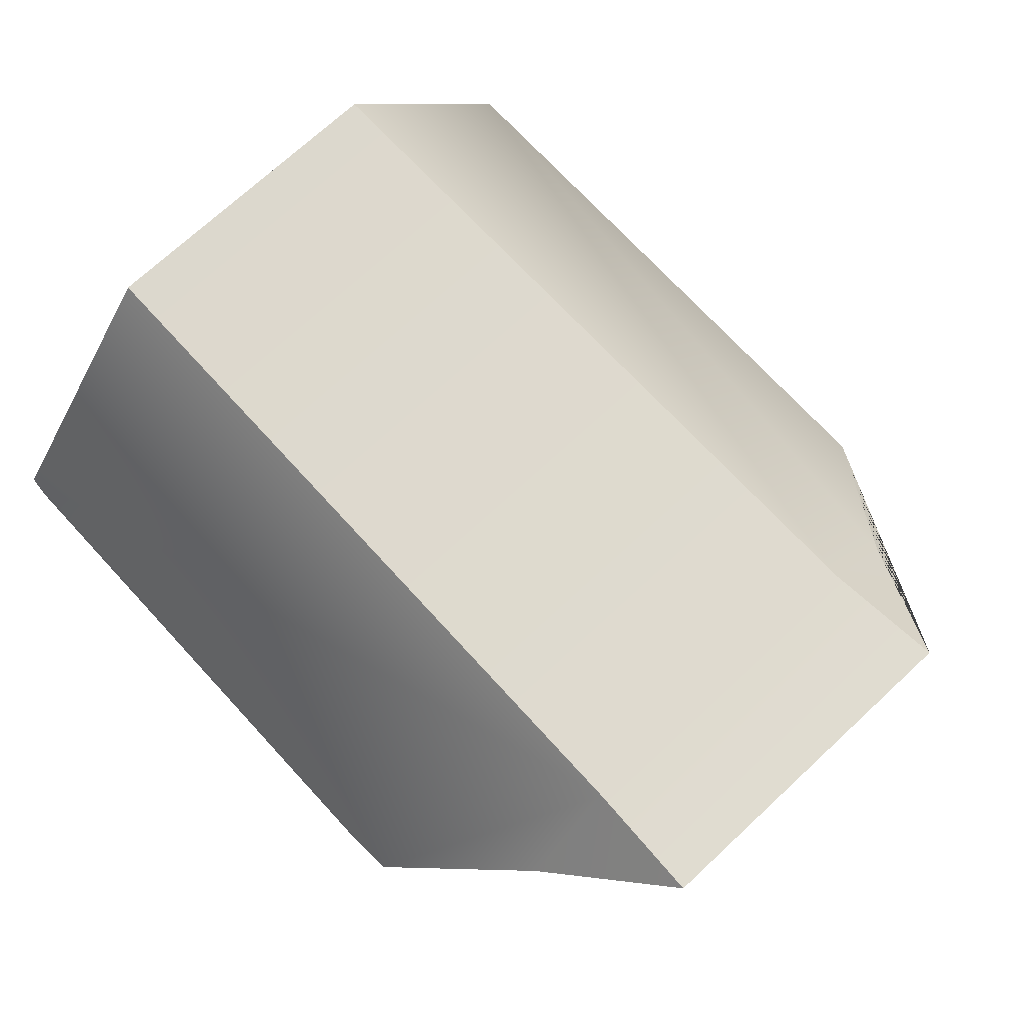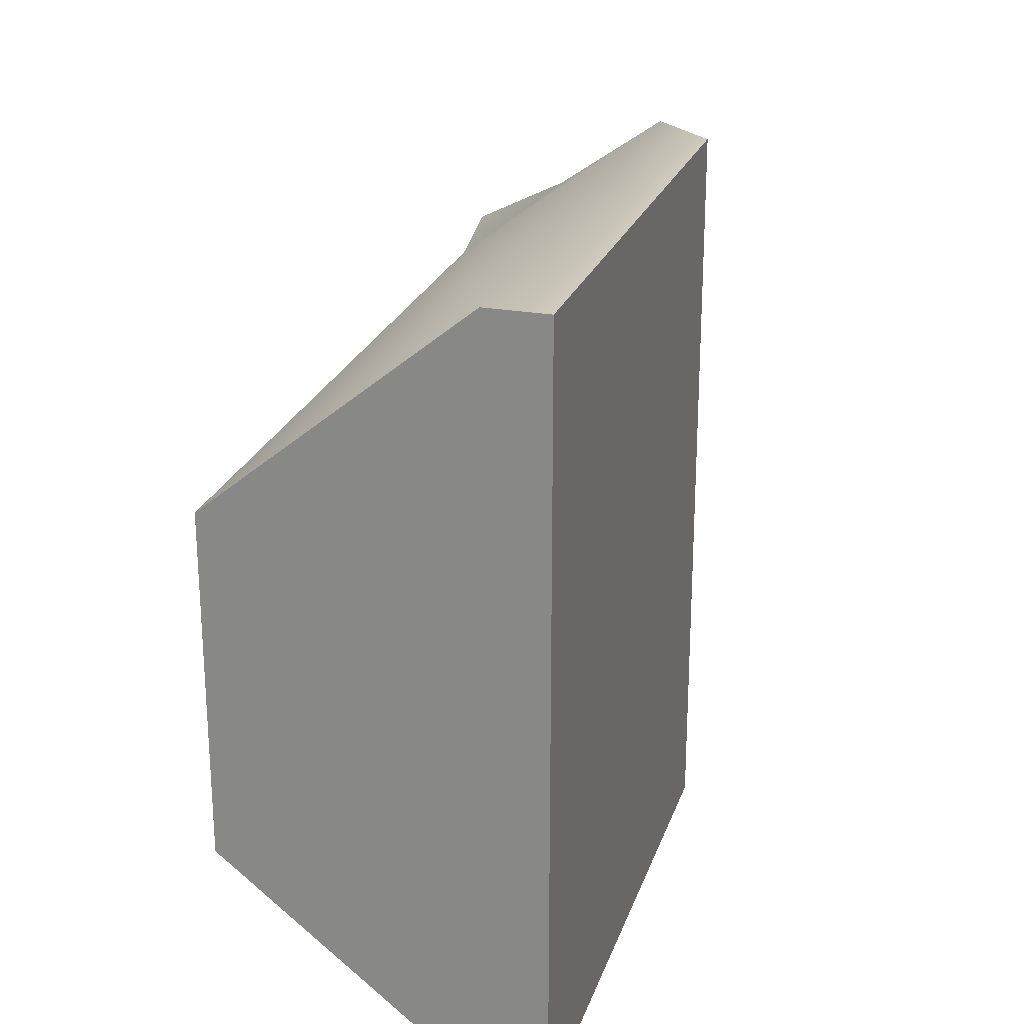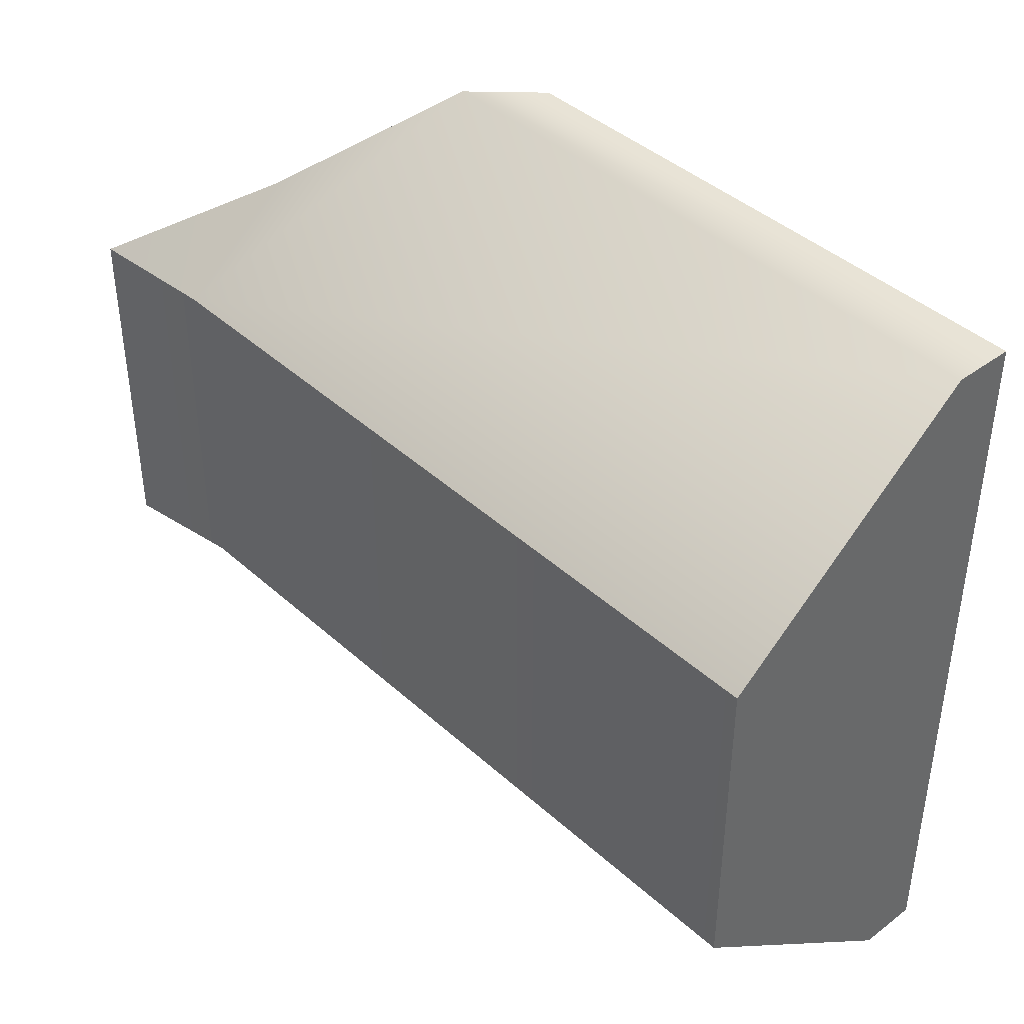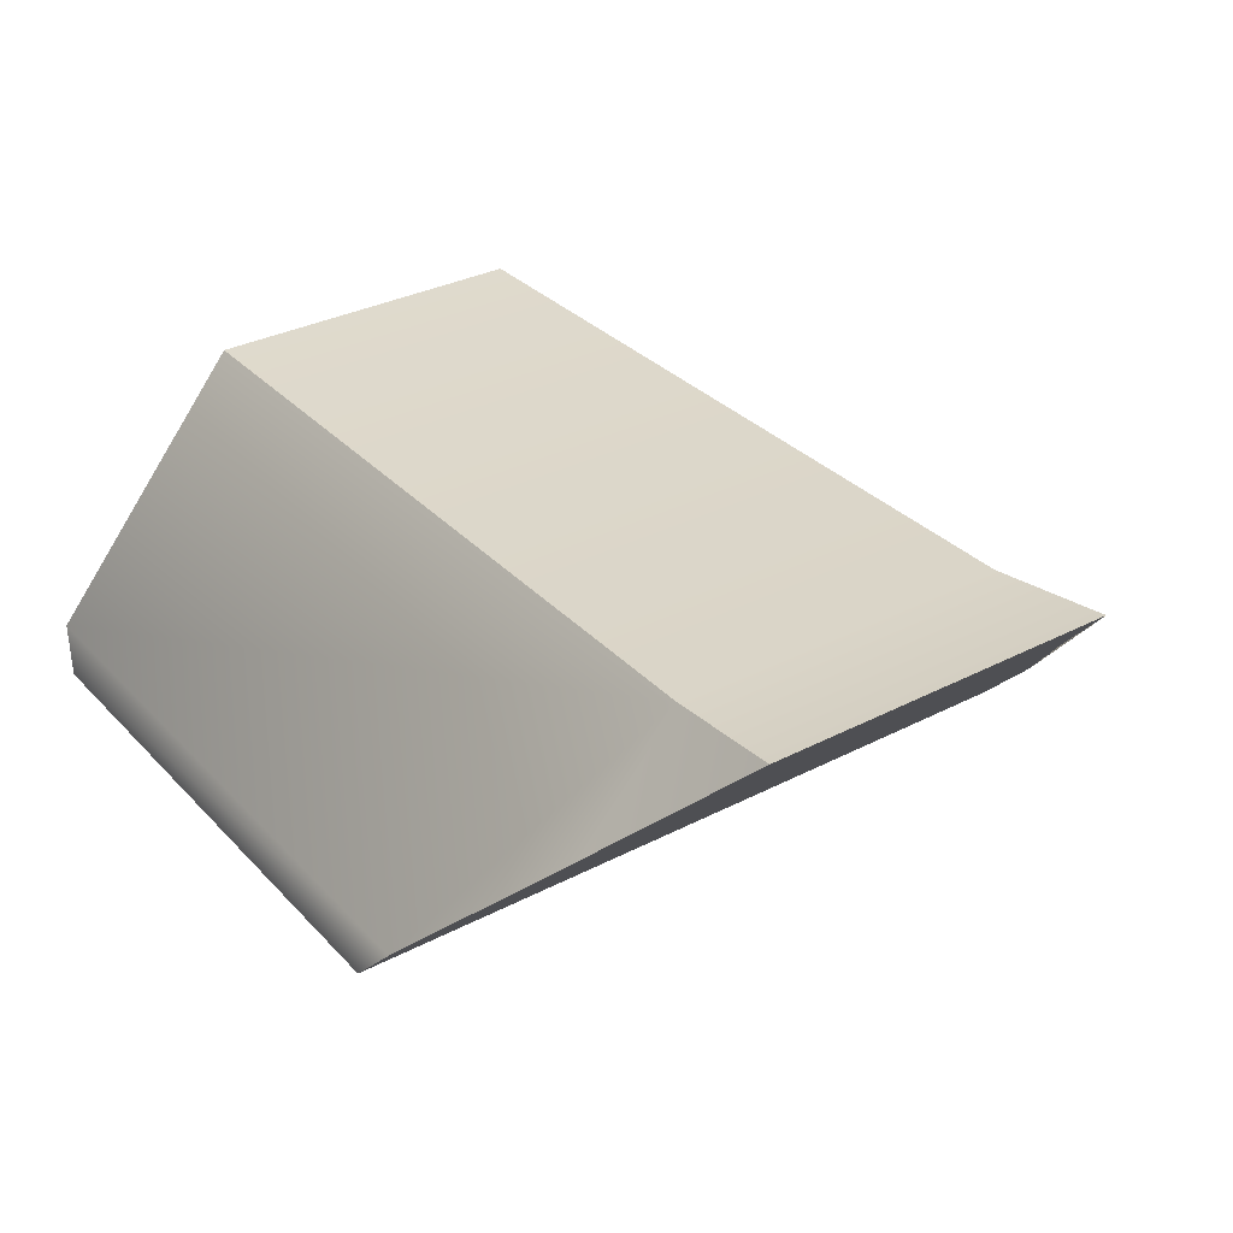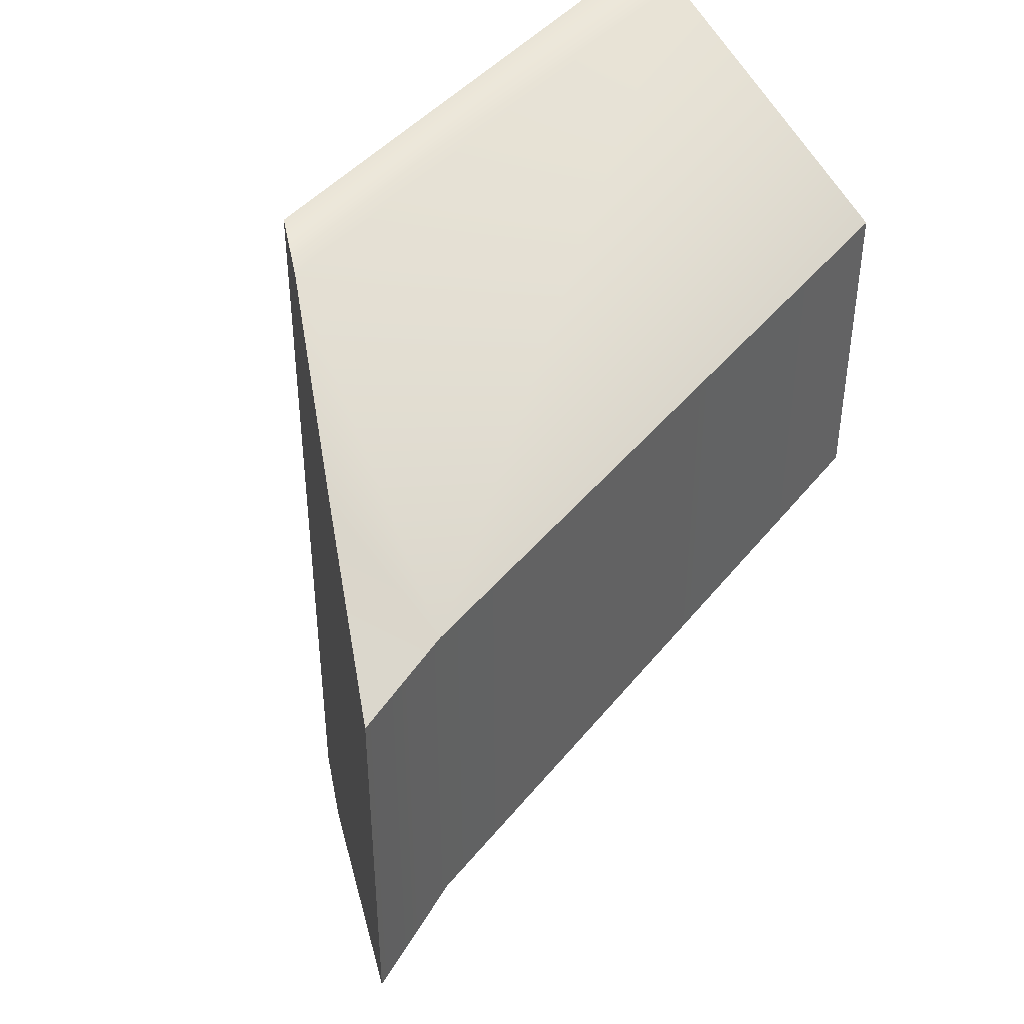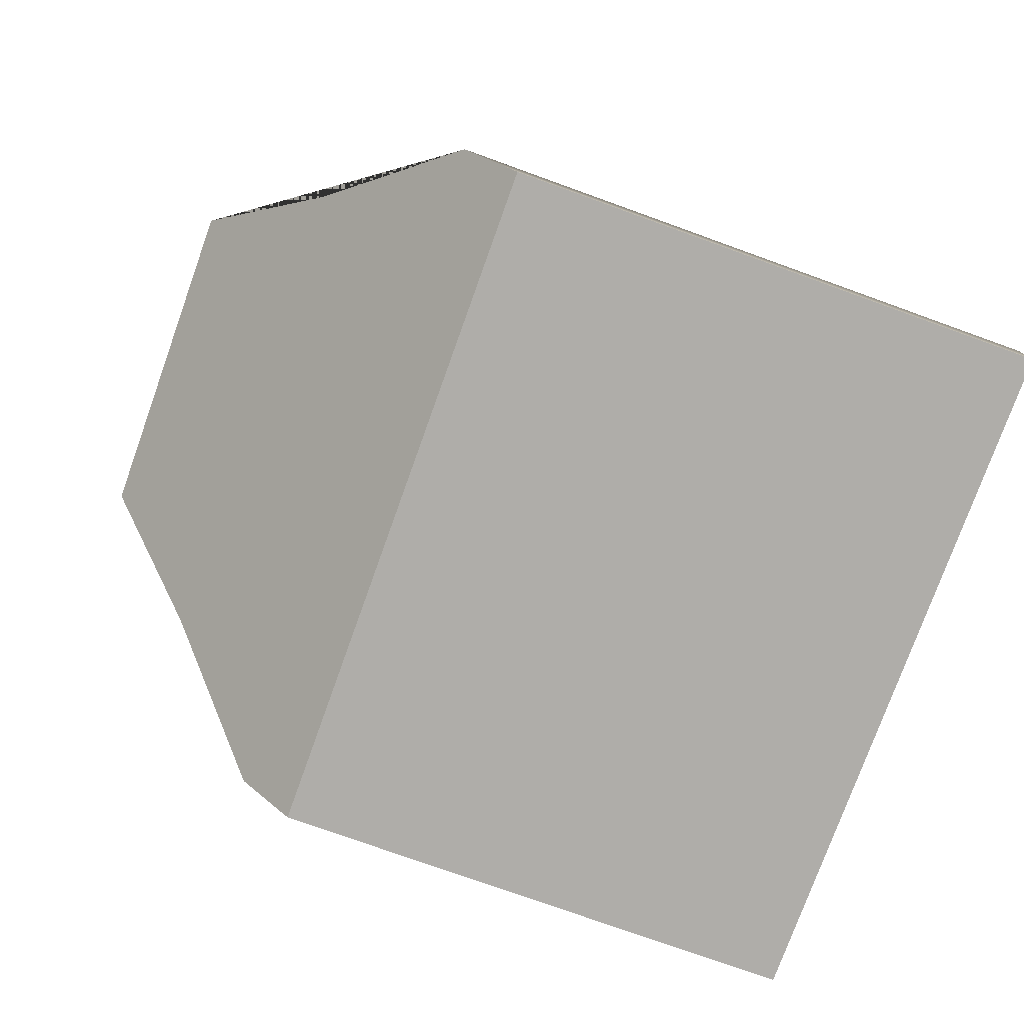
<metadata>
{"format":"obj","ext":"obj","renderer":"f3d","projection":"perspective","resolution":1024,"background":"white","views":[{"elev":72.5,"azim":47.2,"up":"+Y"},{"elev":23.5,"azim":-73.8,"up":"+Z"},{"elev":41.1,"azim":-132.4,"up":"+Z"},{"elev":32.7,"azim":54.2,"up":"+Y"},{"elev":42.6,"azim":125.3,"up":"+Z"},{"elev":-77.5,"azim":160.2,"up":"+Y"}]}
</metadata>
<code>
o Chest1.005
v 0.8362 0.3445 0.3599
v 1.098 0.3777 0.3736
v 0.8362 0.3445 -0.3599
v -0.768 0.3445 0.35
v 0.8362 0.1038 0.5495
v 0.5567 -0.1889 0.7807
v -0.768 -0.1857 0.7812
v 0.4333 -0.3182 0.78
v 0.4333 -0.3182 -0.78
v -0.768 -0.3119 0.7803
v -0.768 -0.3119 -0.7803
v -0.768 -0.1857 -0.7812
v -0.768 0.3445 -0.35
v 0.5567 -0.1889 -0.7807
v 0.8362 0.1038 -0.5495
v 1.098 0.3777 -0.3736
f 2 16 3 1
f 5 2 1
f 3 13 4 1
f 1 4 7 6 5
f 16 2 5 6 8 9 14 15
f 10 8 6 7
f 9 8 10 11
f 4 13 12 11 10 7
f 9 11 12 14
f 12 13 3 15 14
f 3 16 15

</code>
